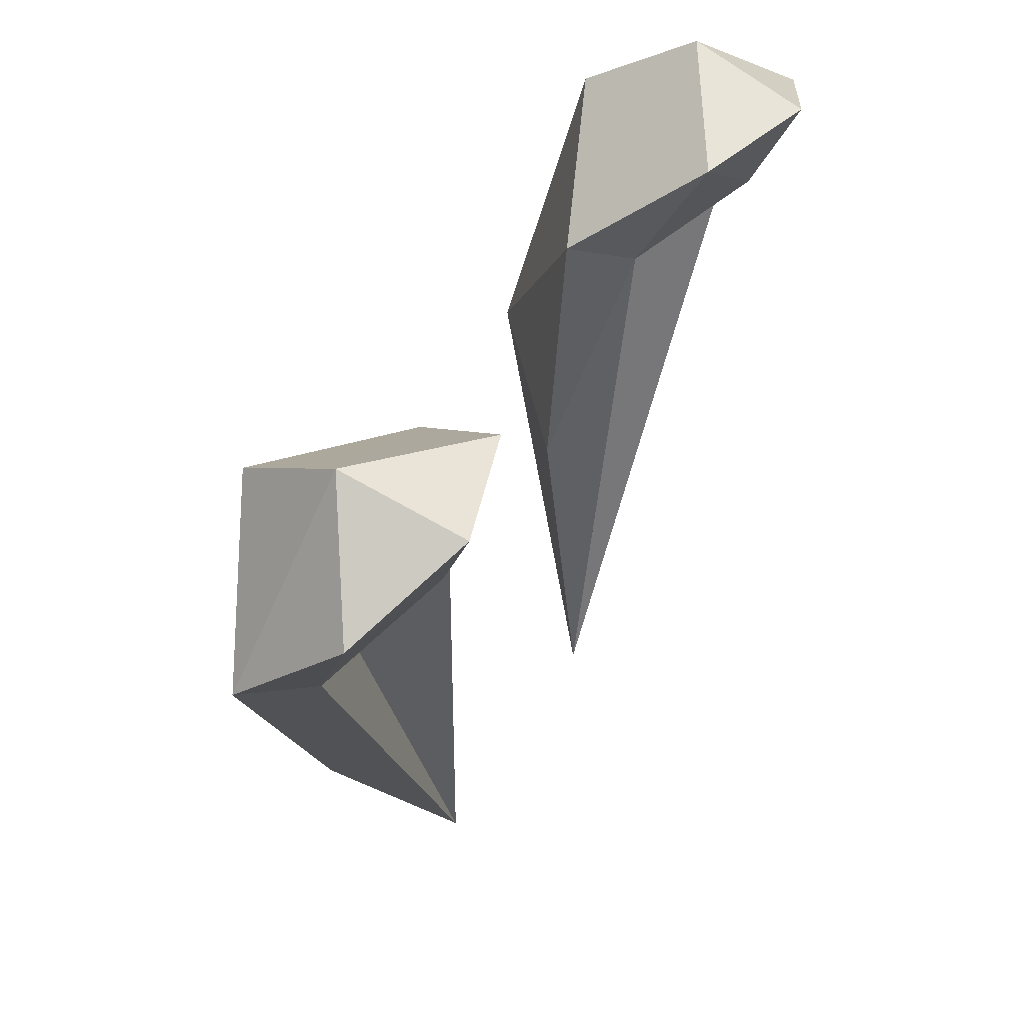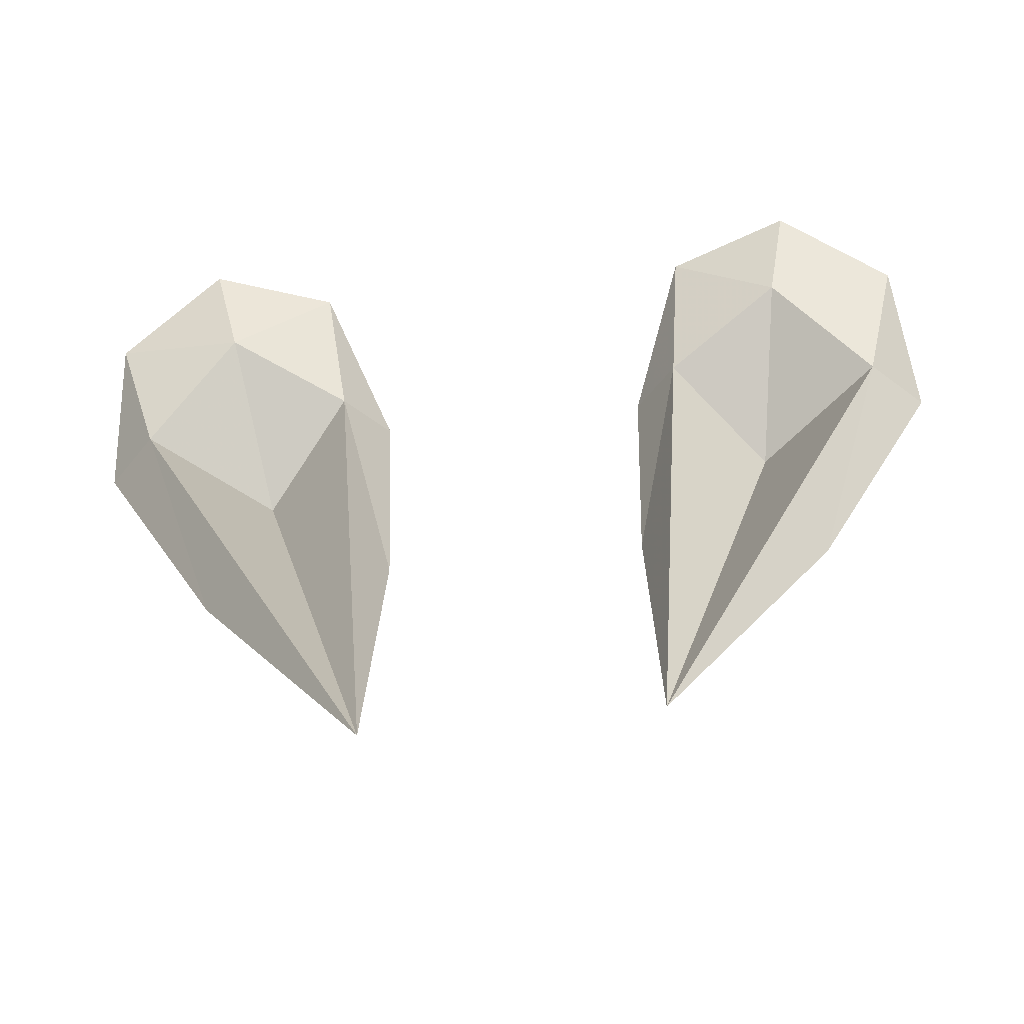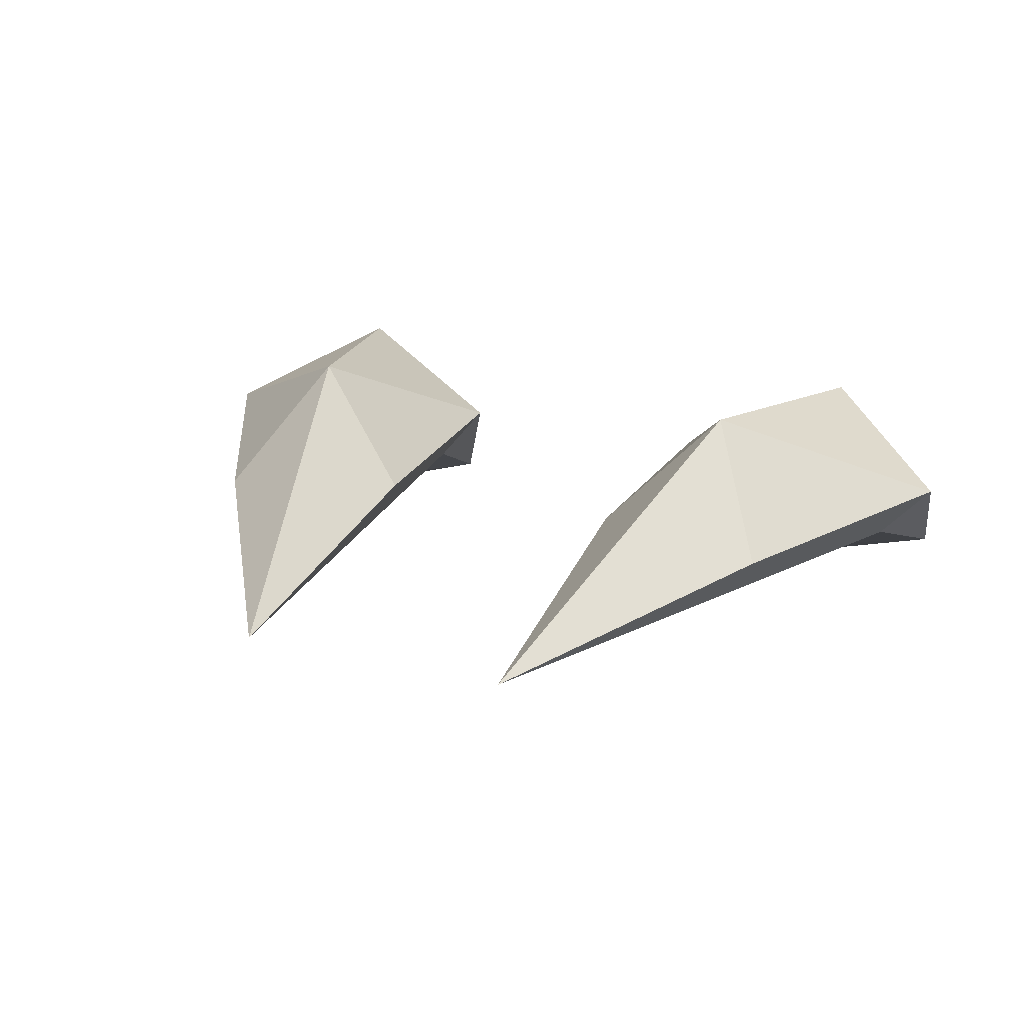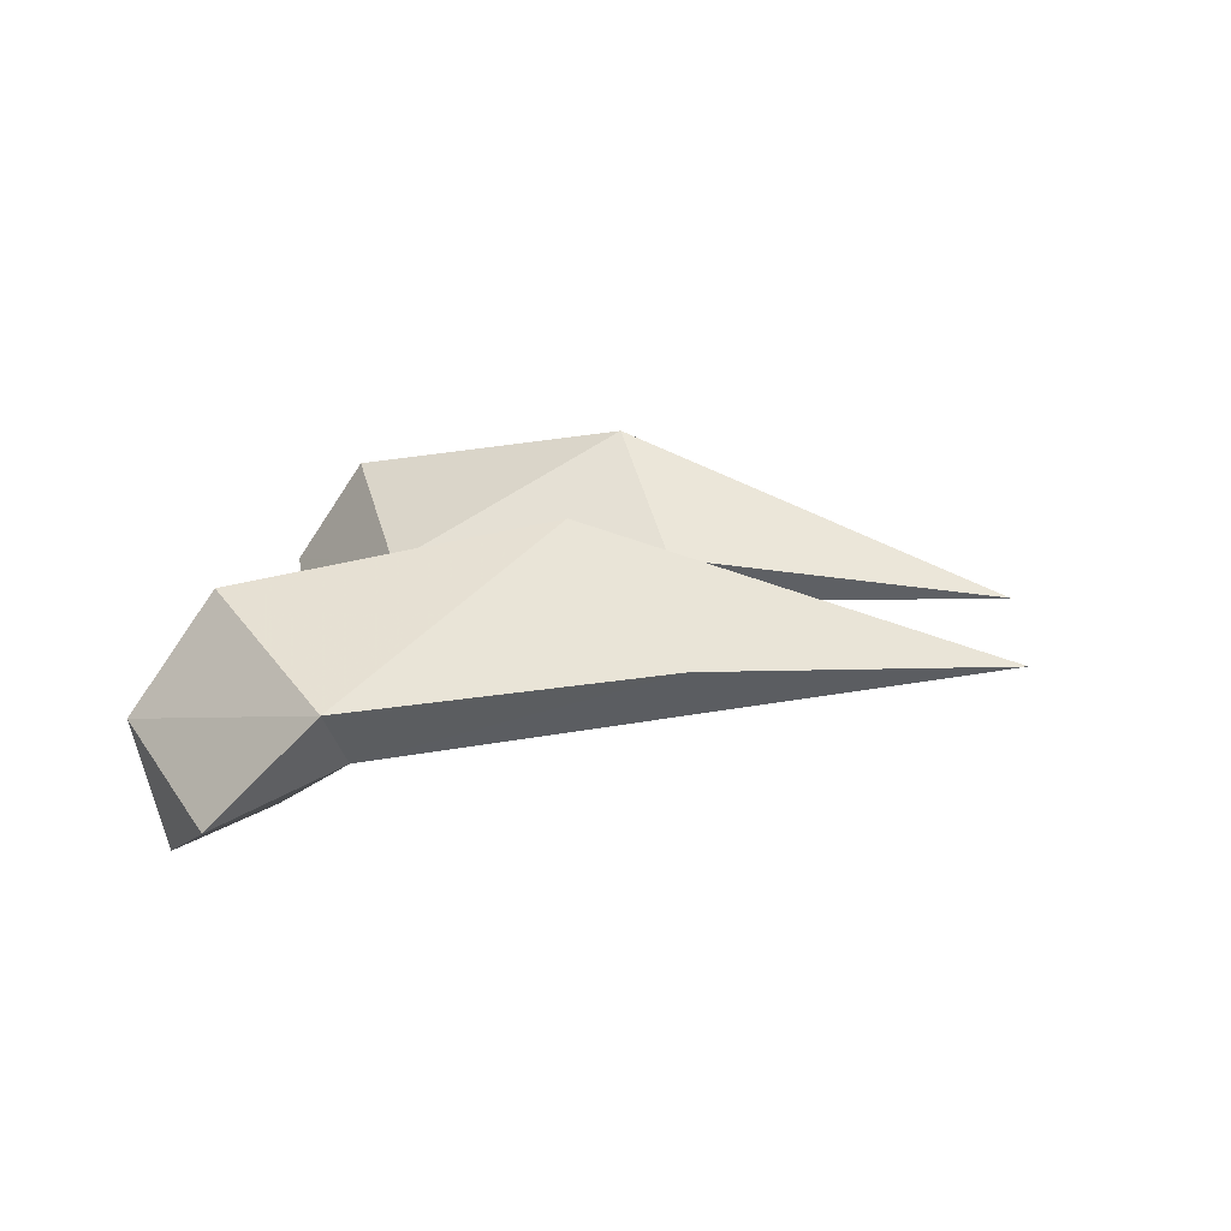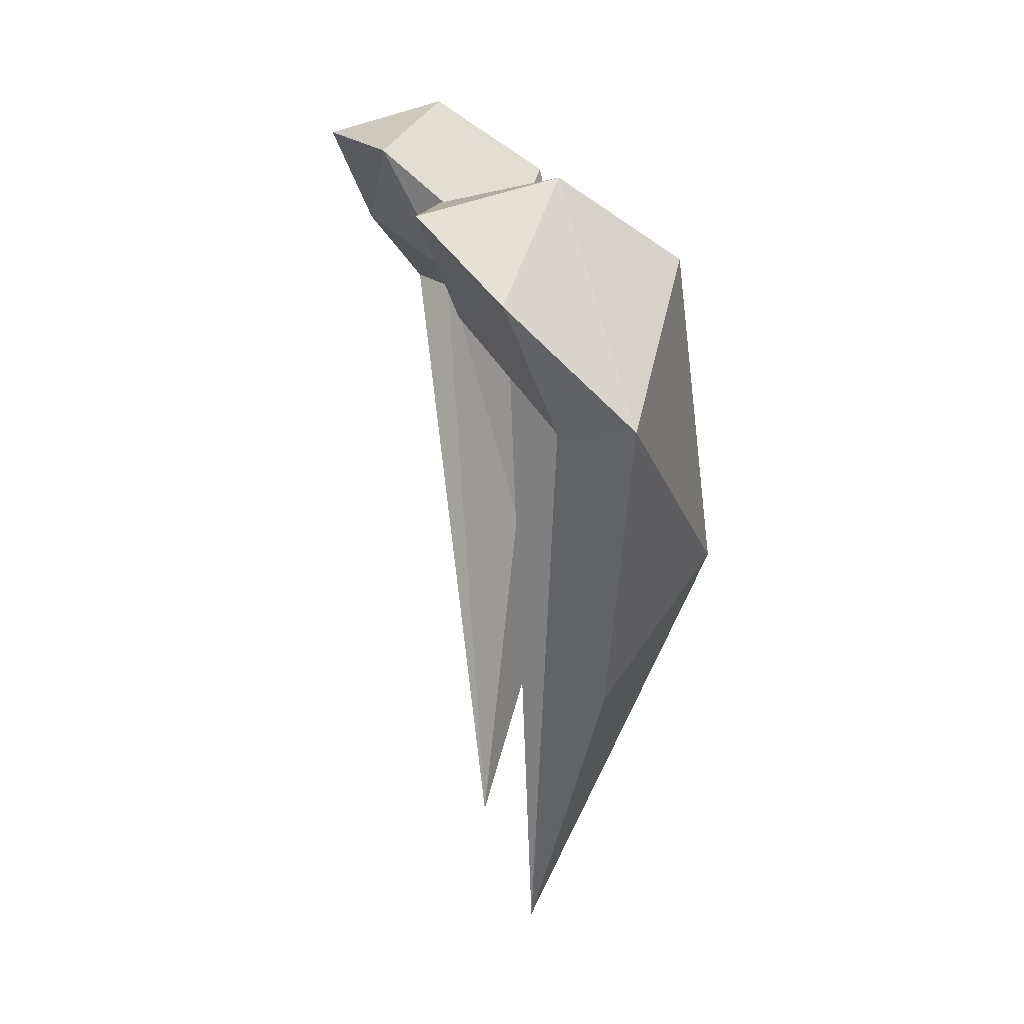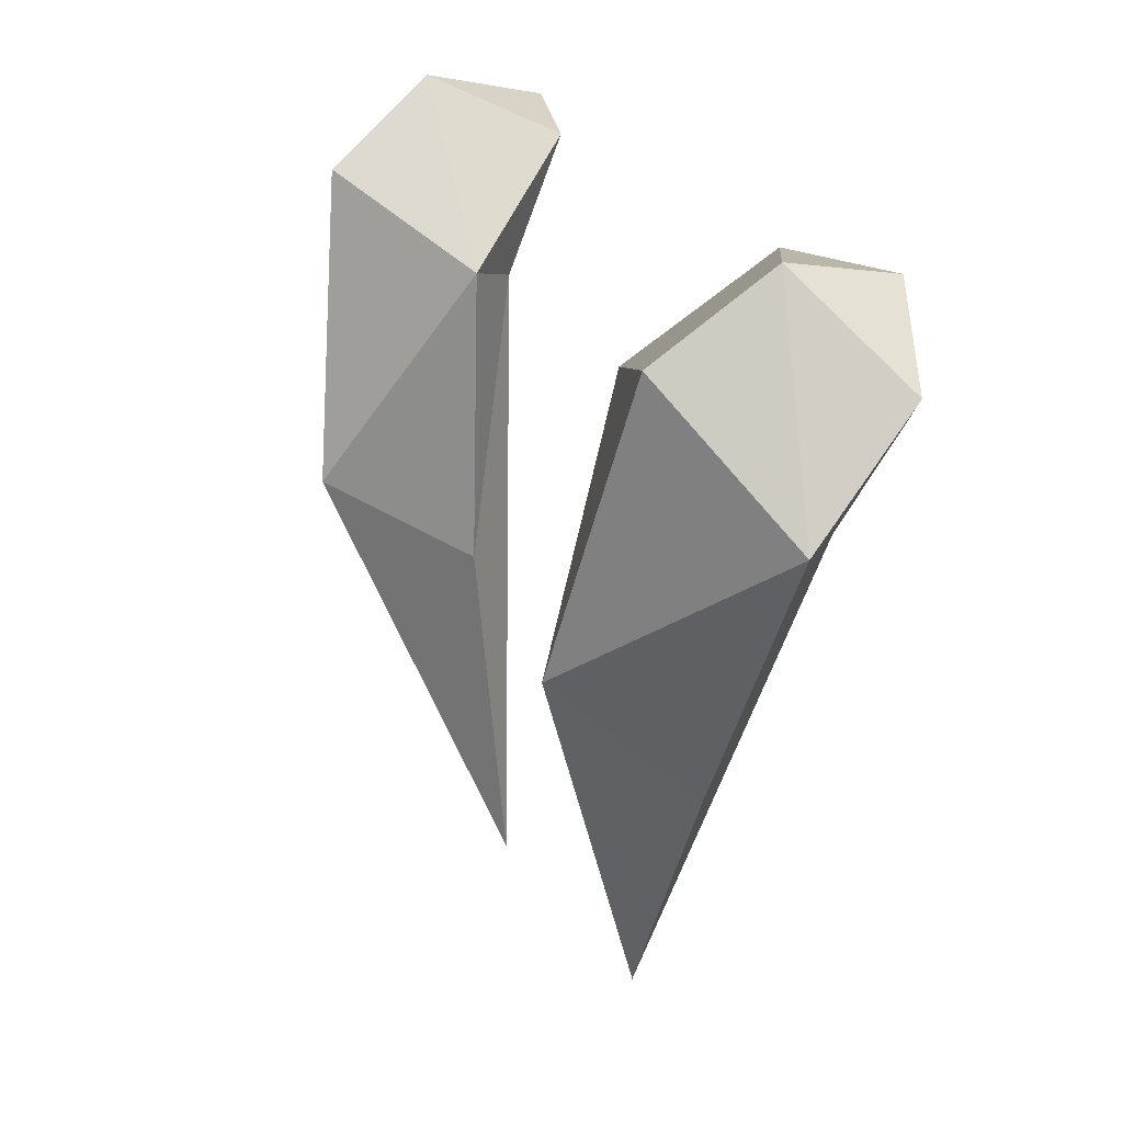
<metadata>
{"format":"obj","ext":"obj","renderer":"f3d","projection":"perspective","resolution":1024,"background":"white","views":[{"elev":48.3,"azim":-60.4,"up":"+Z"},{"elev":-60.7,"azim":6.4,"up":"+Z"},{"elev":23.6,"azim":-158.5,"up":"+Y"},{"elev":13.4,"azim":95.6,"up":"+Y"},{"elev":15.8,"azim":79.4,"up":"+Z"},{"elev":25.0,"azim":-117.3,"up":"+Z"}]}
</metadata>
<code>
g ChildOldBunnyEars
v -0.4101 -0.4216 3.124
v -0.3865 -0.3157 4.152
v -0.5468 -0.5169 4.94
v -0.4185 -0.3532 5.008
v -0.5926 -0.7097 5.321
v -0.8942 -0.7119 5.066
v -0.9564 -0.8296 5.341
v -1.287 -0.6679 5.165
v -1.184 -0.5104 4.816
v -1.342 -0.3451 4.85
v -0.9328 -0.3232 4.002
v -0.7165 0.01974 4.332
v -0.9288 -0.1352 5.206
v -0.9843 -0.469 5.433
v 0.4101 -0.4216 3.124
v 0.5468 -0.5169 4.94
v 0.3865 -0.3157 4.152
v 0.4185 -0.3532 5.008
v 0.5926 -0.7097 5.321
v 0.8942 -0.7119 5.066
v 0.9564 -0.8296 5.341
v 1.287 -0.6679 5.165
v 1.184 -0.5104 4.816
v 1.342 -0.3451 4.85
v 0.9328 -0.3232 4.002
v 0.7165 0.01974 4.332
v 0.9288 -0.1352 5.206
v 0.9843 -0.469 5.433
v -0.8139 -0.2402 4.741
v 0.8139 -0.2402 4.741
f 1 2 3
f 3 2 4
f 5 3 4
f 6 3 5
f 7 6 5
f 8 6 7
f 8 9 6
f 10 9 8
f 10 11 9
f 9 11 1
f 4 2 12
f 2 1 12
f 12 1 11
f 10 12 11
f 13 12 10
f 13 4 12
f 10 14 13
f 14 4 13
f 8 14 10
f 8 7 14
f 14 5 4
f 7 5 14
f 15 16 17
f 16 18 17
f 19 18 16
f 20 19 16
f 21 19 20
f 22 21 20
f 22 20 23
f 24 22 23
f 24 23 25
f 23 15 25
f 18 26 17
f 17 26 15
f 26 25 15
f 24 25 26
f 27 24 26
f 27 26 18
f 24 27 28
f 28 27 18
f 22 24 28
f 22 28 21
f 28 18 19
f 21 28 19
f 3 29 1
f 6 29 3
f 9 29 6
f 9 1 29
f 16 15 30
f 20 16 30
f 23 20 30
f 23 30 15

</code>
